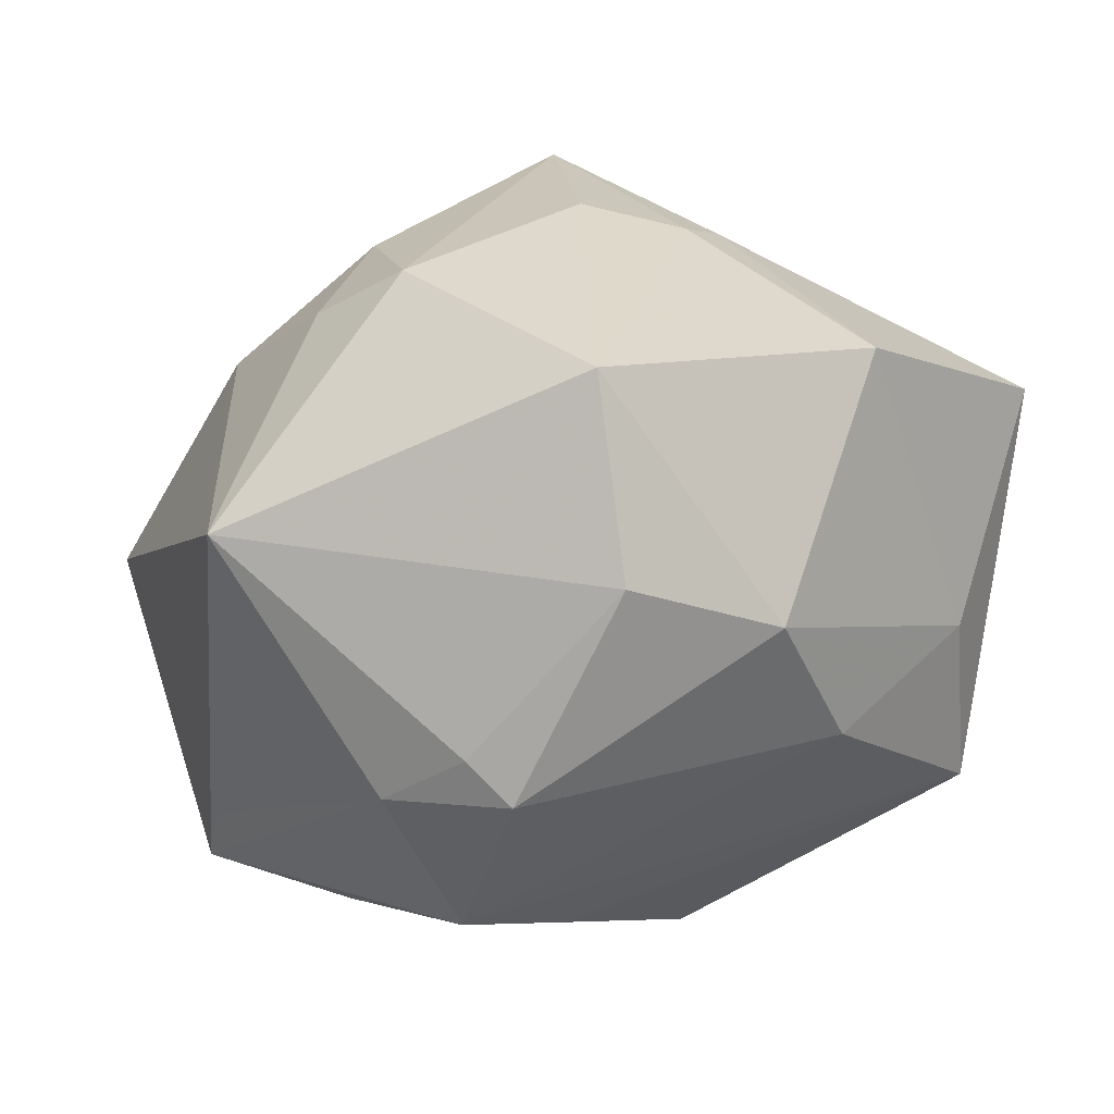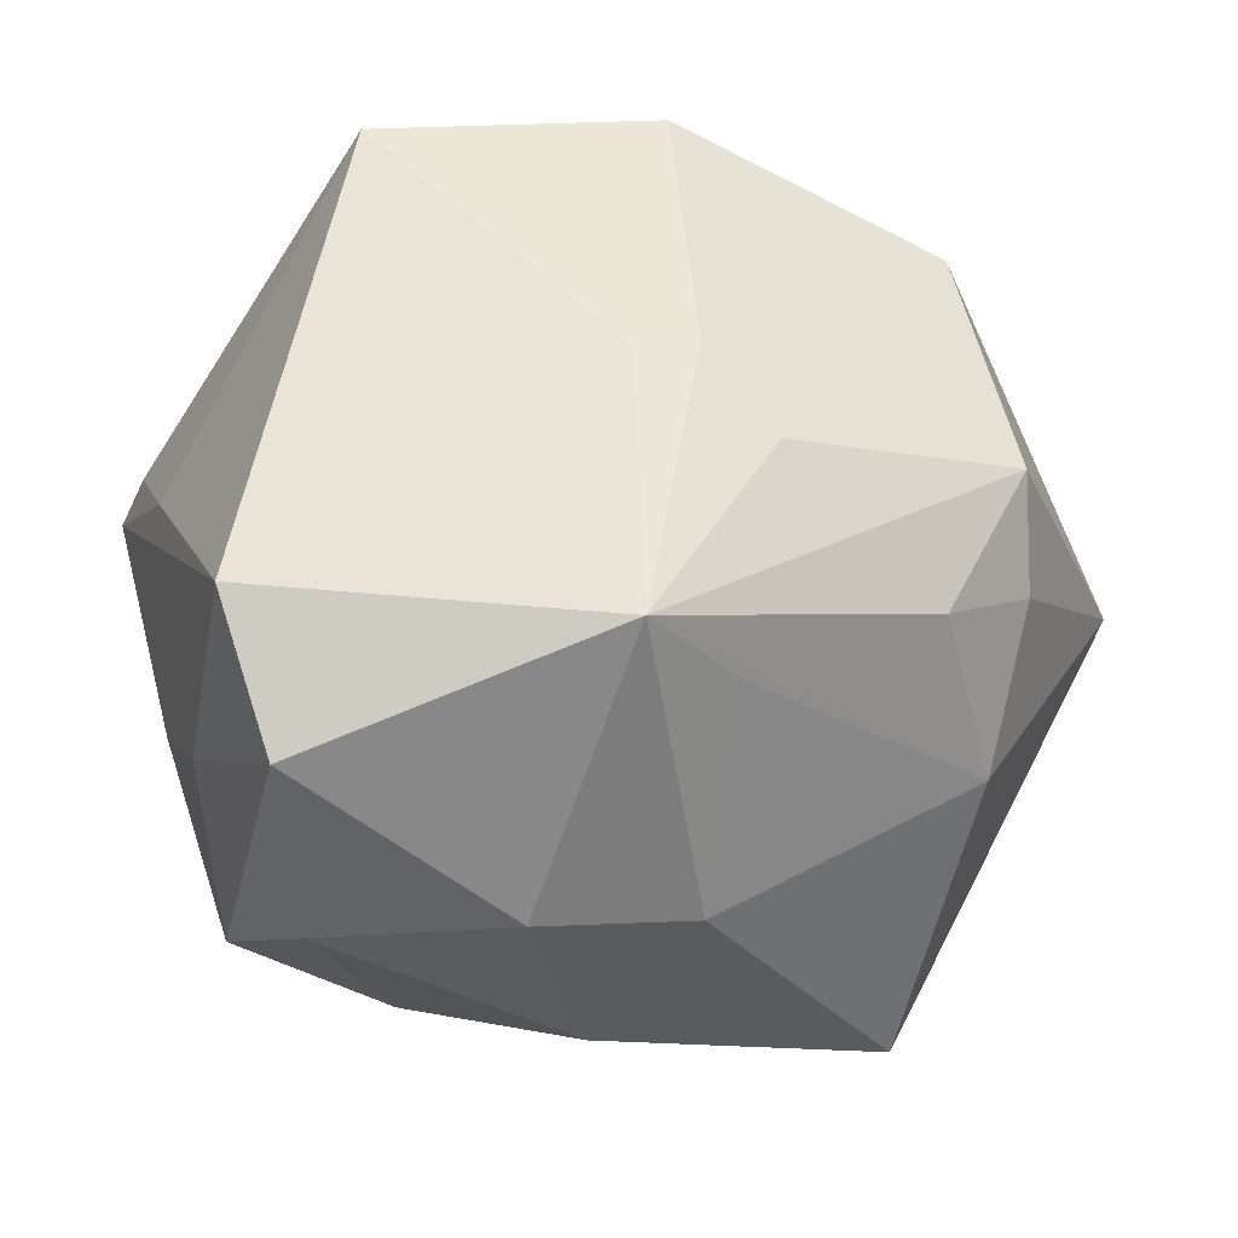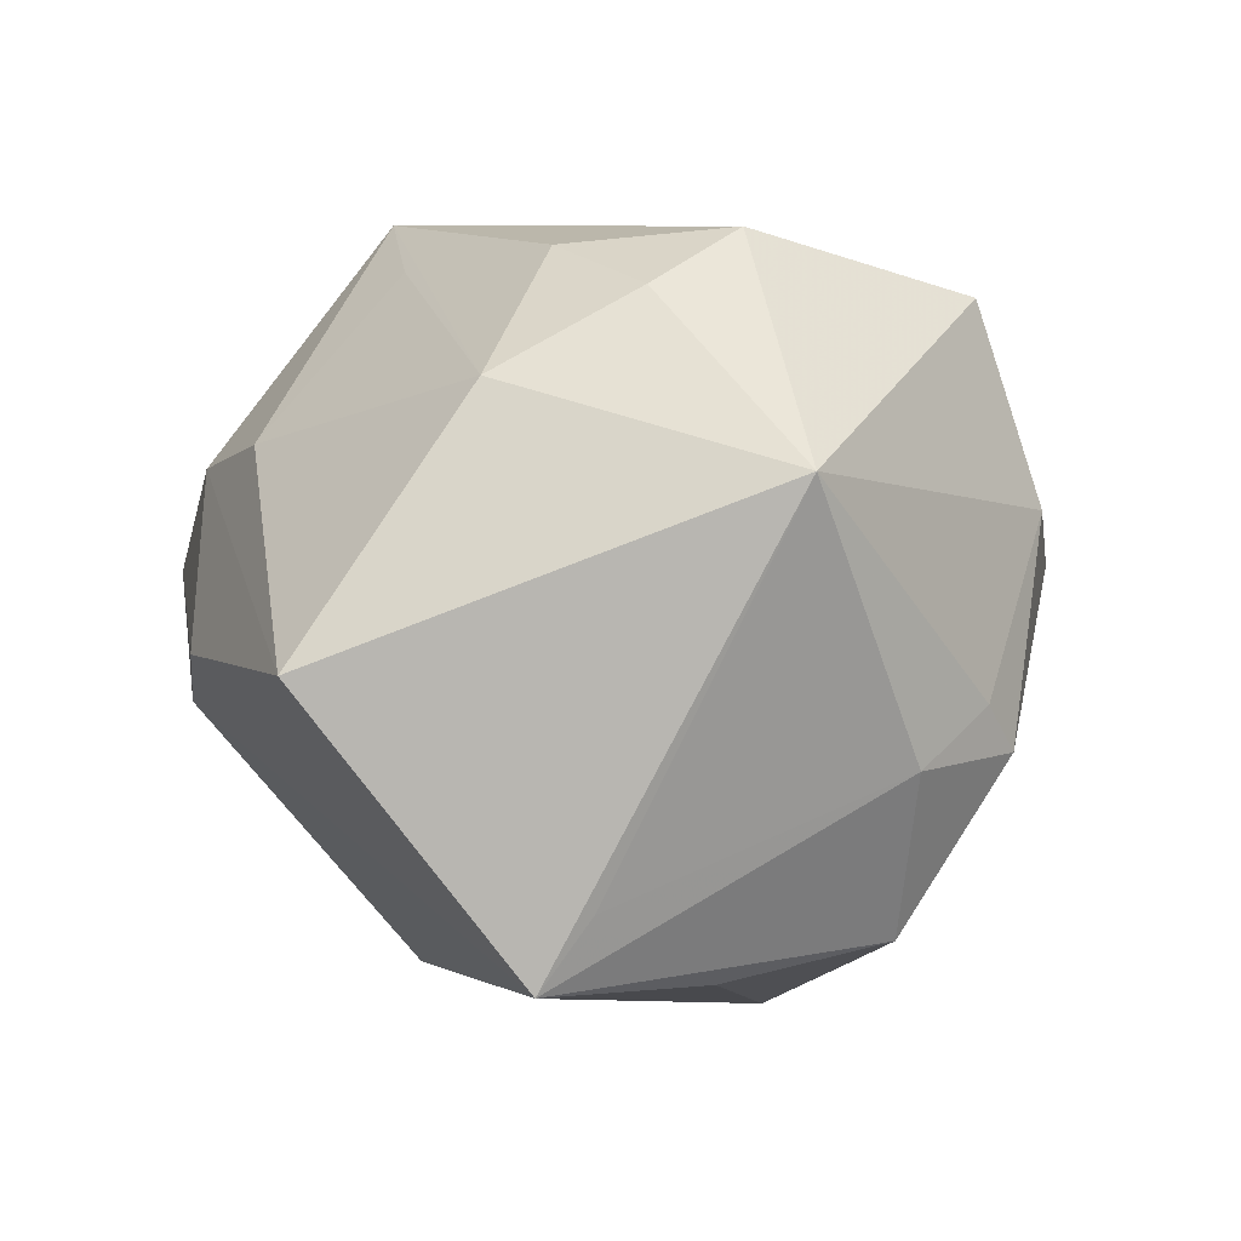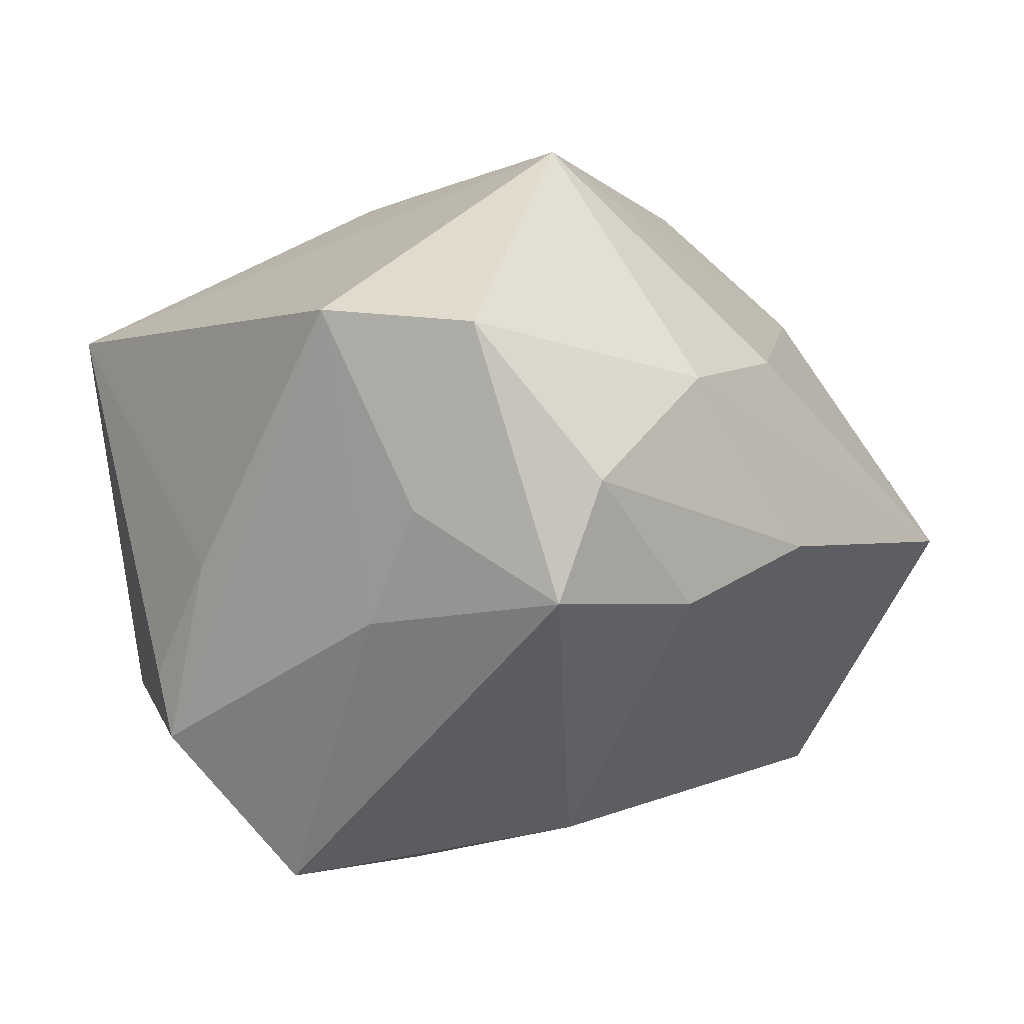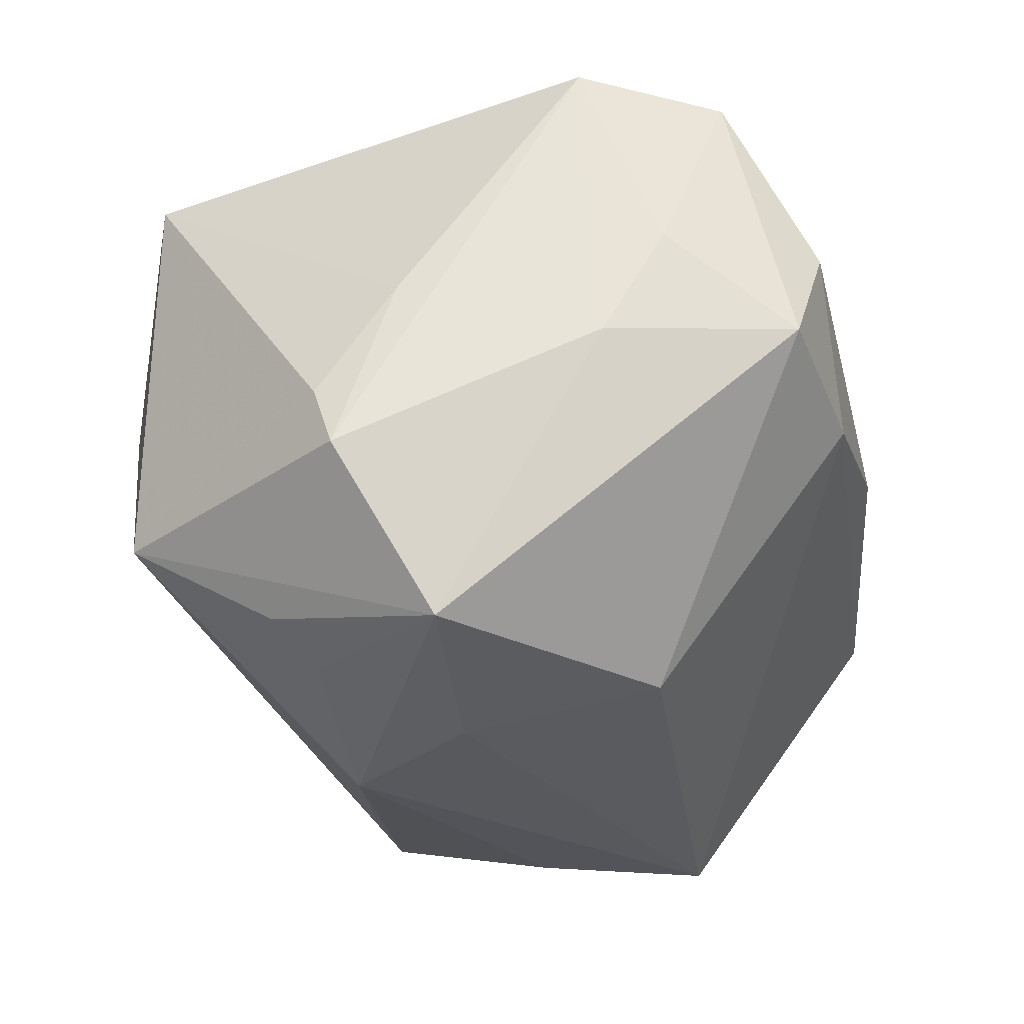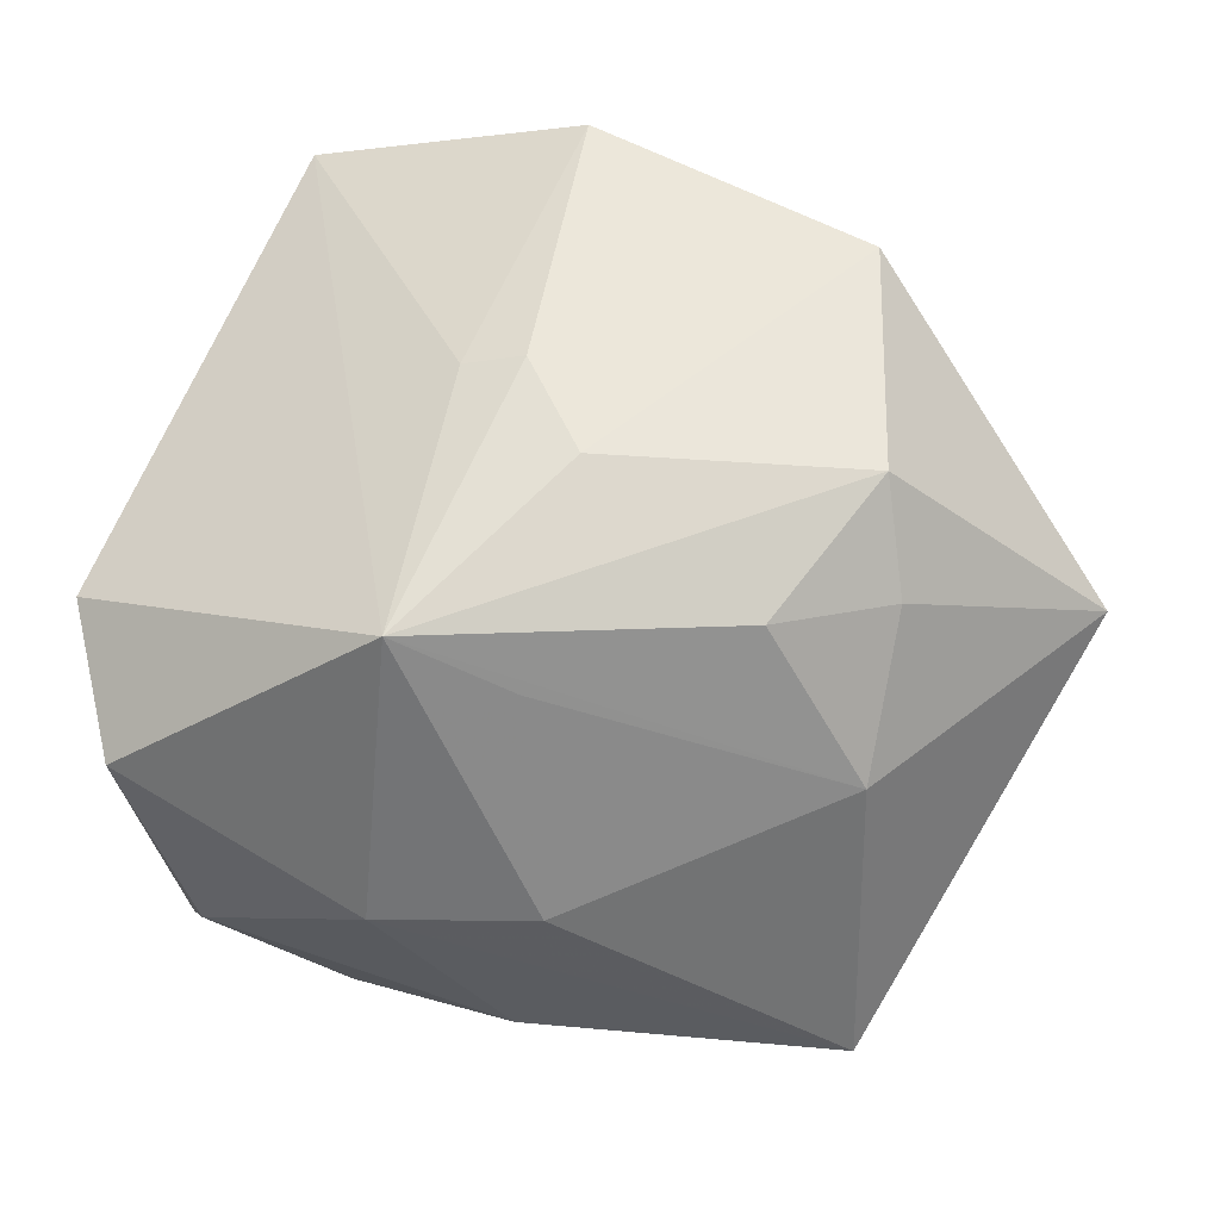
<metadata>
{"format":"obj","ext":"obj","renderer":"f3d","projection":"perspective","resolution":1024,"background":"white","views":[{"elev":18.9,"azim":139.0,"up":"+Z"},{"elev":-24.6,"azim":-25.2,"up":"+Y"},{"elev":1.8,"azim":74.1,"up":"+Z"},{"elev":1.6,"azim":-50.1,"up":"+Z"},{"elev":-38.2,"azim":-81.2,"up":"+Z"},{"elev":70.9,"azim":10.1,"up":"+Z"}]}
</metadata>
<code>
v -0.001242 -0.02311 0.03664
v 0.01155 0.04532 0.005319
v -0.01957 0.04287 -0.002606
v -0.0421 -0.01791 -0.0117
v -0.02031 0.01812 -0.03945
v -0.03548 -0.0396 -0.008934
v -0.03561 0.03735 0.02112
v -0.008903 -0.01981 -0.03825
v 0.003761 -0.04003 0.01806
v -0.04459 0.01206 -0.02636
v 0.0437 -0.01454 -0.02668
v -0.01713 -0.04371 -0.009684
v -0.04462 0.01425 -0.01905
v -0.001295 0.01709 -0.04337
v -0.01443 -0.02164 0.04293
v 0.0003744 0.000128 0.04195
v -0.01327 0.008963 0.03791
v 0.0004487 0.04378 -0.0102
v 0.0205 -0.01253 0.03784
v -0.01387 -0.04253 0.01585
v -0.03389 0.002075 -0.04326
v 0.03433 0.01905 -0.03164
v 0.05512 0.003225 0.01459
v 0.03691 -0.04308 -0.004262
v 0.02968 0.004577 0.03926
v -0.02491 0.02265 -0.03519
v -0.04619 0.004967 -0.005966
v 0.0332 -0.006356 0.03307
v 0.0442 0.0178 -0.01394
v 0.001304 -0.0464 -0.003696
v -0.04179 -0.03291 0.02149
v -0.006829 0.01024 0.03963
v -0.04844 -0.0166 0.02302
v -0.04298 -0.02527 0.00102
v 0.02546 0.03115 0.03307
v 0.03661 0.03071 -0.01291
v 0.03562 -0.0001016 -0.03502
v -0.02424 0.04022 -0.0232
v -0.01164 0.002613 -0.04394
v 0.04164 -0.01974 -0.03456
v 0.03978 0.02671 -0.007901
v -0.006201 0.04048 0.03162
v 0.03292 -0.02285 0.02401
v -0.03204 -0.04282 0.004444
v 0.02732 0.03782 0.01124
v 0.01885 0.01905 -0.03641
f 40 23 24
f 24 23 43
f 22 18 36
f 15 25 16
f 15 43 19
f 19 25 15
f 31 20 15
f 24 20 30
f 15 20 9
f 24 43 9
f 9 20 24
f 21 8 6
f 14 40 39
f 40 8 39
f 39 21 14
f 8 21 39
f 38 21 10
f 38 26 21
f 18 22 38
f 41 45 23
f 36 45 41
f 35 16 25
f 35 25 23
f 23 45 35
f 42 35 2
f 2 35 45
f 36 18 2
f 2 45 36
f 37 40 14
f 14 22 37
f 37 22 40
f 23 40 11
f 15 16 32
f 32 35 42
f 16 35 32
f 28 19 43
f 25 19 28
f 28 43 23
f 23 25 28
f 6 31 34
f 44 30 20
f 44 31 6
f 20 31 44
f 1 43 15
f 15 9 1
f 1 9 43
f 14 21 5
f 21 26 5
f 5 38 14
f 26 38 5
f 46 22 14
f 14 38 46
f 46 38 22
f 29 22 36
f 36 41 29
f 29 41 23
f 23 11 29
f 40 22 29
f 29 11 40
f 18 38 3
f 3 2 18
f 38 7 3
f 42 2 3
f 3 7 42
f 6 34 4
f 4 21 6
f 10 21 4
f 15 32 17
f 17 7 15
f 17 32 42
f 42 7 17
f 33 34 31
f 33 31 15
f 15 7 33
f 10 4 33
f 33 4 34
f 12 44 6
f 30 44 12
f 6 8 12
f 12 8 40
f 12 40 24
f 24 30 12
f 10 33 27
f 27 33 7
f 10 27 13
f 13 27 7
f 13 38 10
f 13 7 38

</code>
